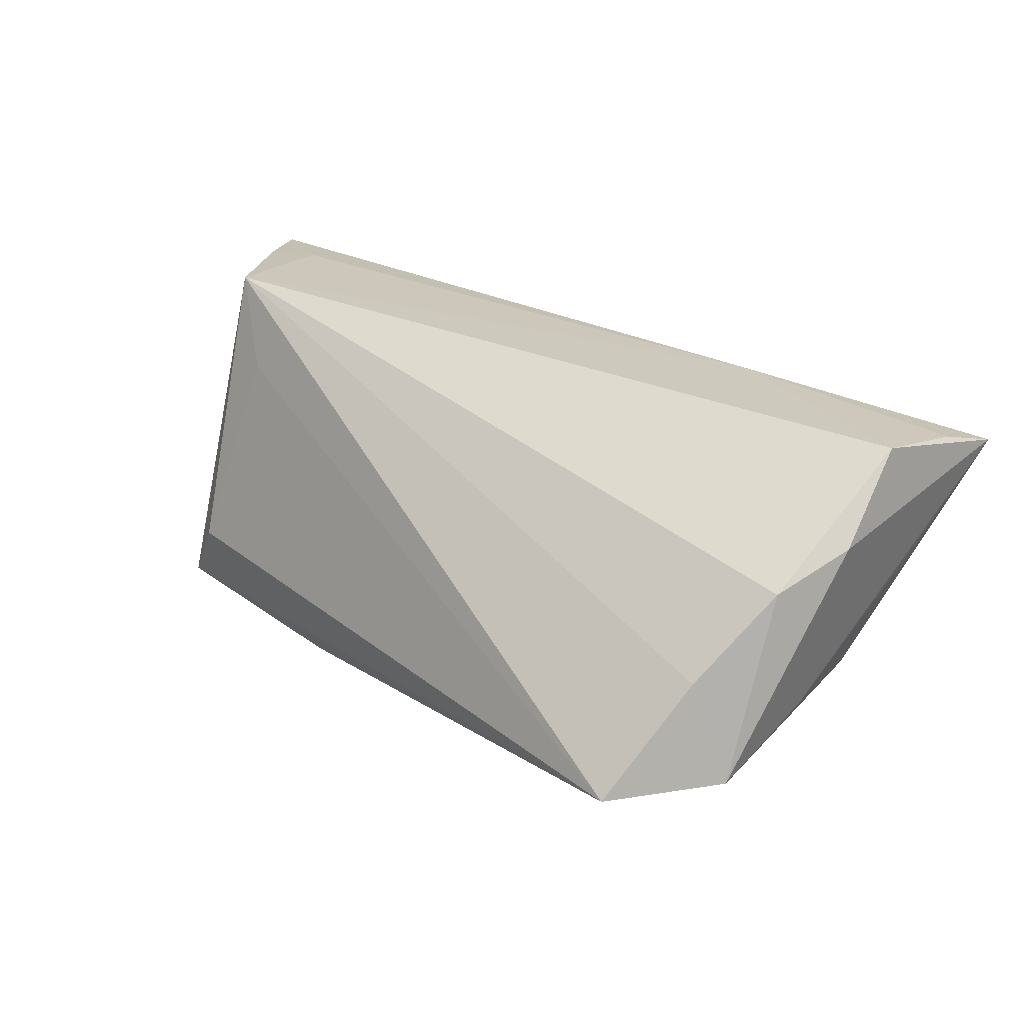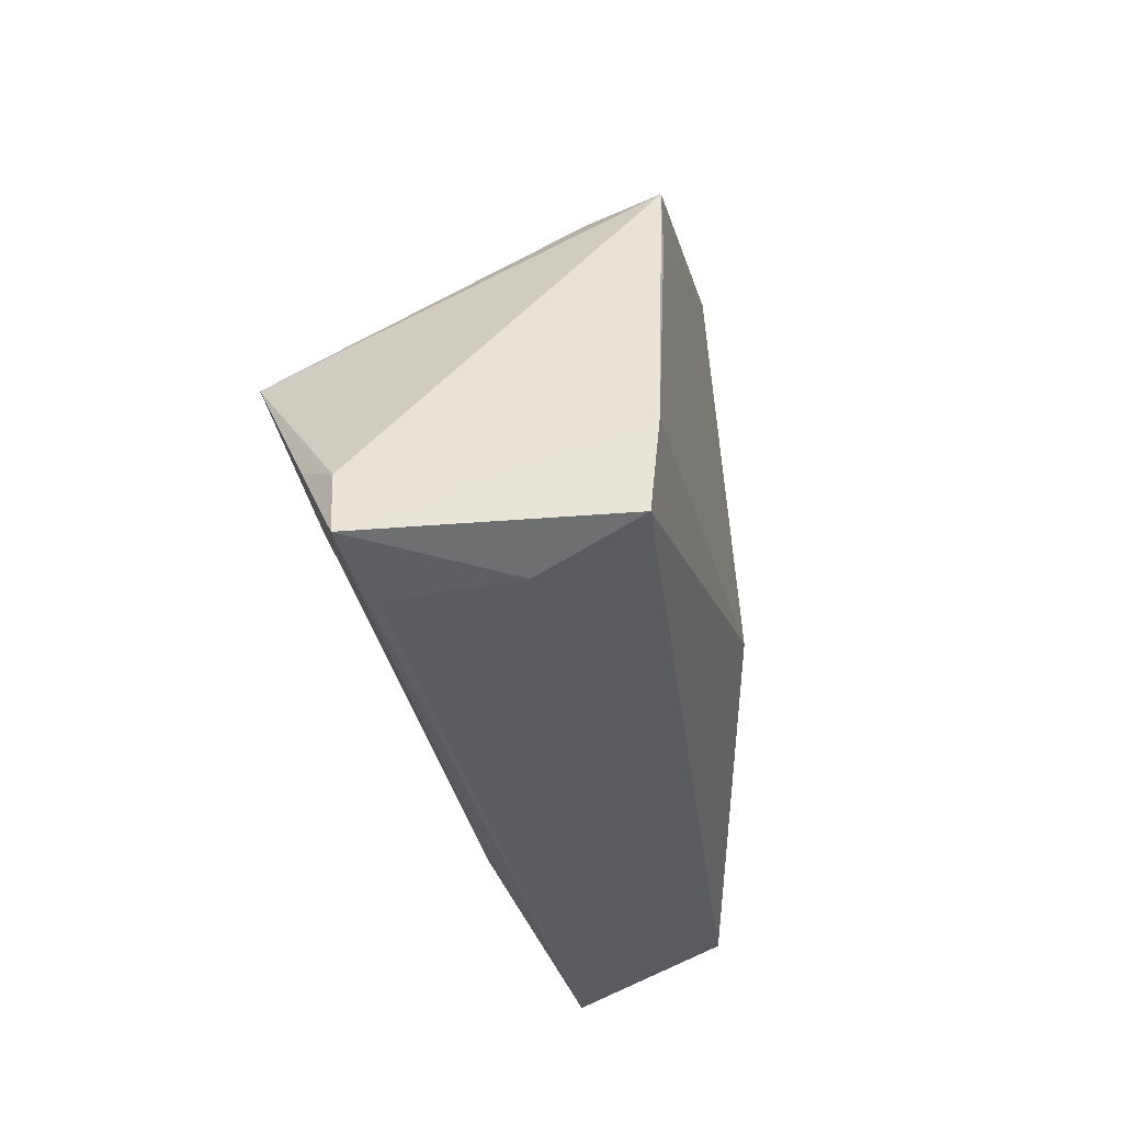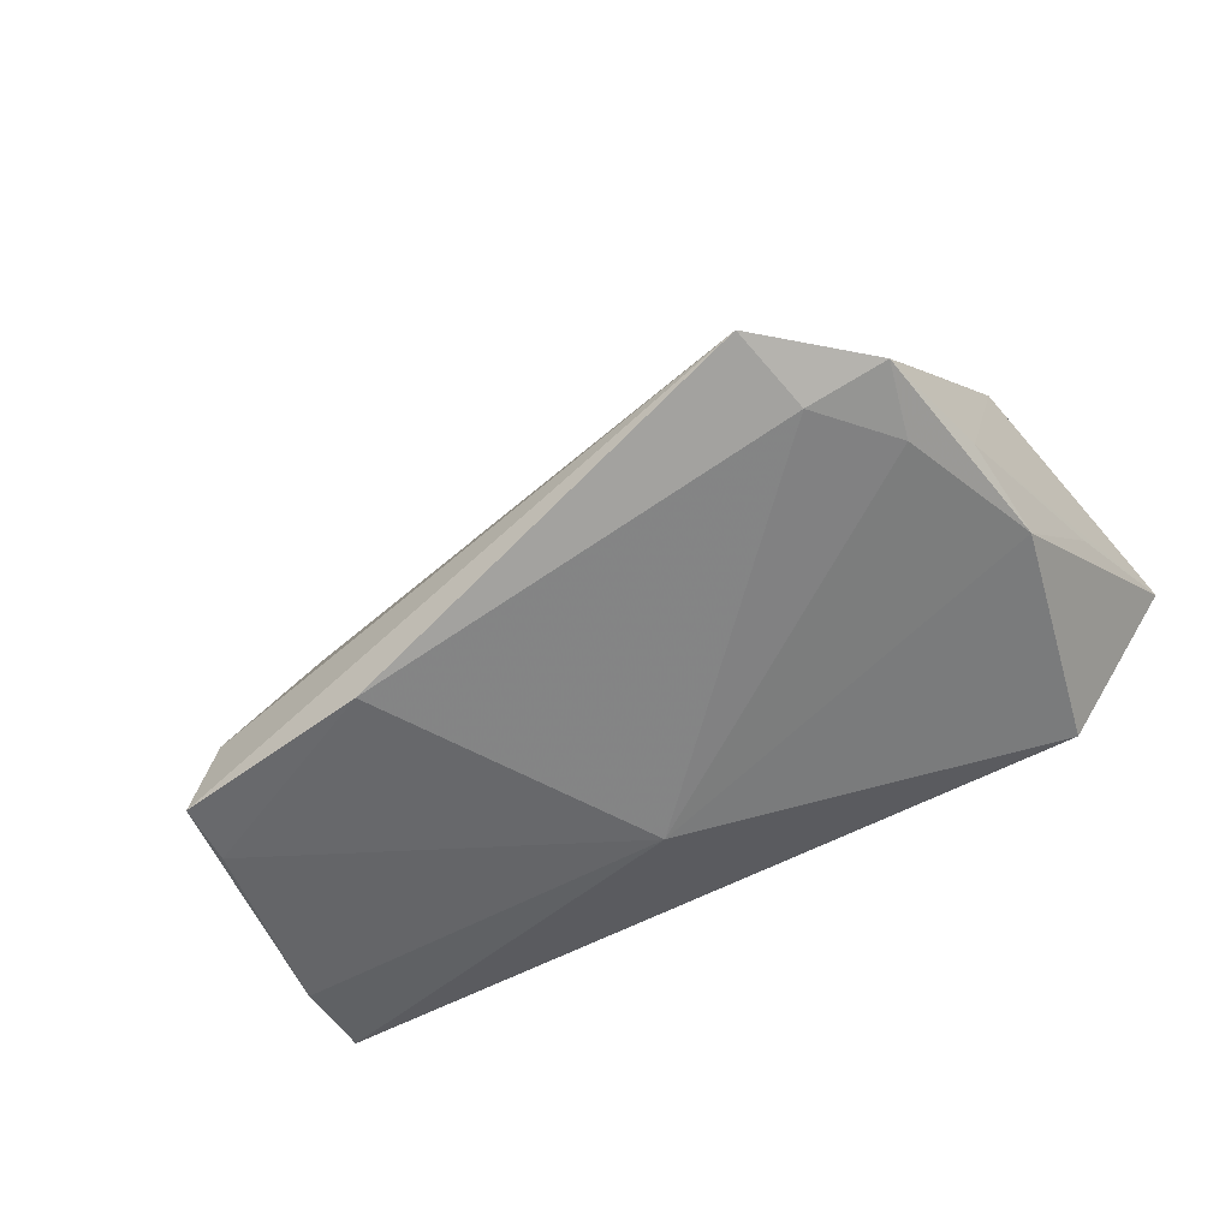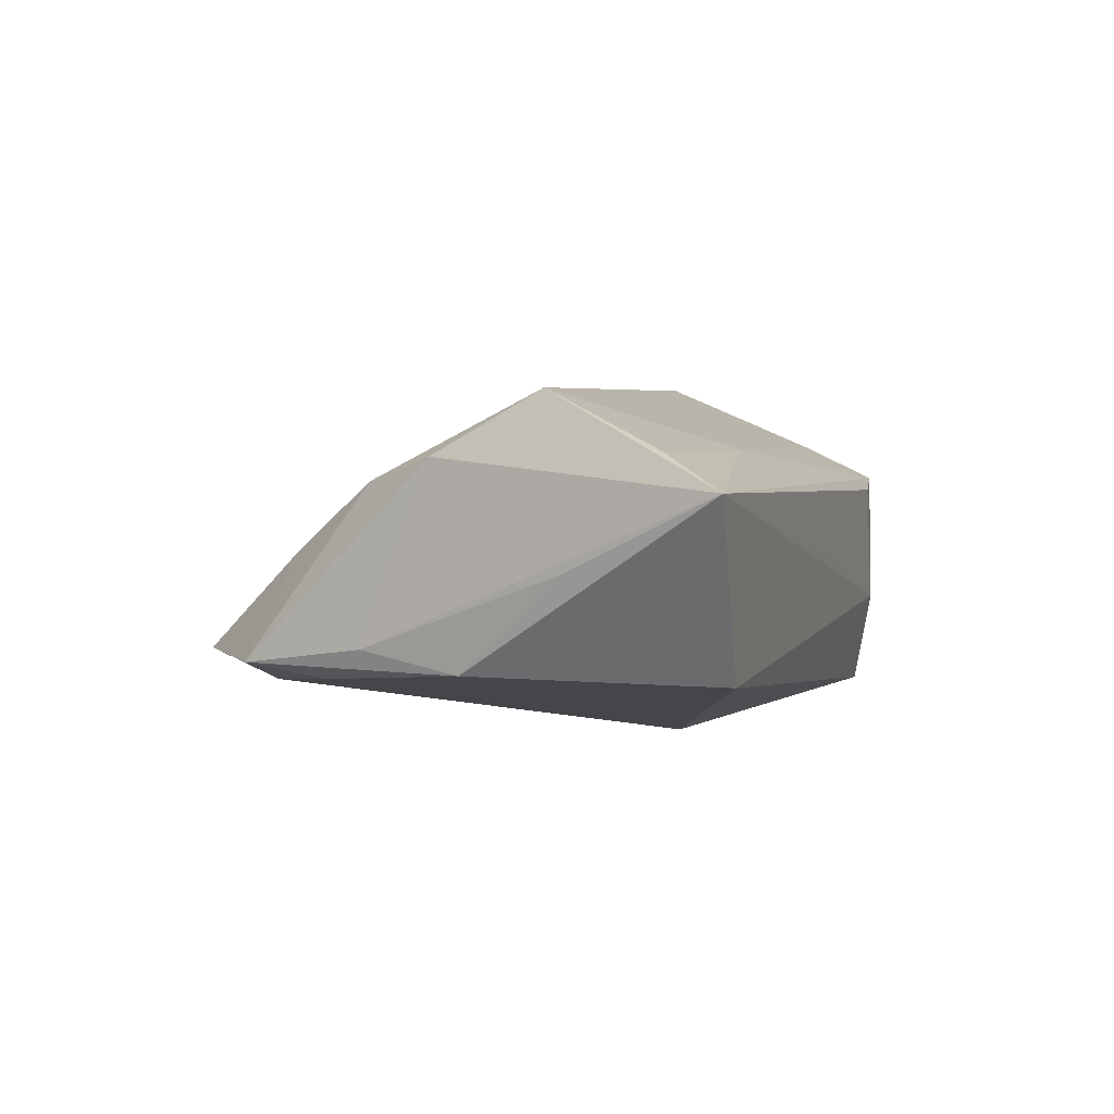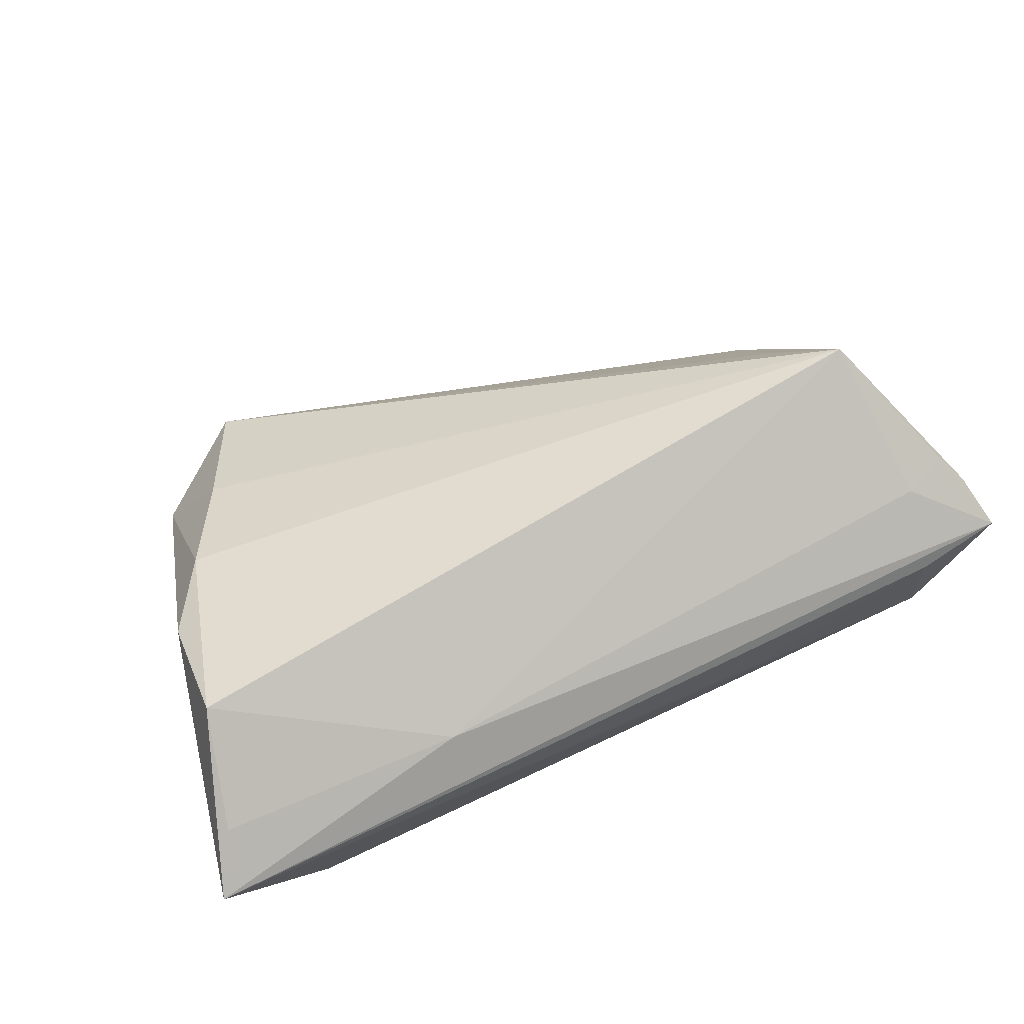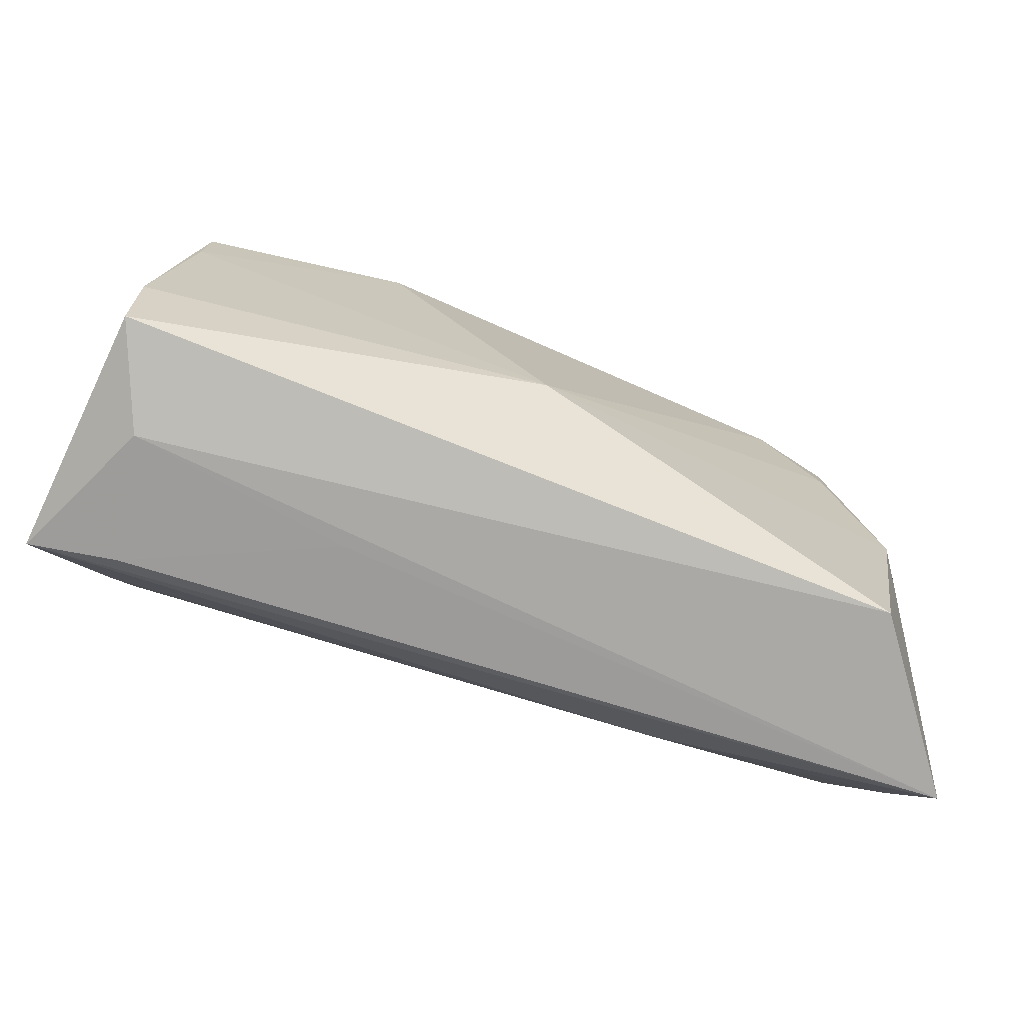
<metadata>
{"format":"obj","ext":"obj","renderer":"f3d","projection":"perspective","resolution":1024,"background":"white","views":[{"elev":41.8,"azim":-152.1,"up":"+Z"},{"elev":-33.8,"azim":103.1,"up":"+Y"},{"elev":-52.4,"azim":-153.3,"up":"+Z"},{"elev":3.7,"azim":-73.4,"up":"+Z"},{"elev":71.6,"azim":-25.6,"up":"+Z"},{"elev":-71.6,"azim":164.2,"up":"+Y"}]}
</metadata>
<code>
v -0.04619 0.01802 0.01315
v 8.727e-05 -0.007963 -0.02114
v -0.03995 0.03 0.004188
v 0.04818 0.02125 -0.02102
v -0.04714 0.03348 -0.008202
v 0.046 -0.02622 0.009733
v 0.04764 -0.01679 0.01601
v 0.0403 0.01046 0.0147
v -0.03698 0.03376 -0.0114
v 0.04737 -0.02667 -0.006435
v -0.06083 -0.02667 0.01267
v -0.05653 -0.007586 0.00344
v 0.05192 -0.02365 -0.01958
v 0.04851 0.01287 -0.02114
v 0.05673 -0.01749 0.01166
v -0.05647 -0.01937 0.01682
v 0.05369 -0.01452 0.01615
v -0.02457 -0.02089 0.0167
v -0.03386 0.04409 -0.008153
v -0.05239 -0.004922 0.02376
v 0.01988 -0.02663 0.0003492
v 0.05192 -0.01239 -0.02076
v -0.0522 0.008546 0.01615
v 0.02167 0.02721 -0.02114
v -0.05266 0.004986 -0.008235
v -0.0452 0.02403 -0.01009
v 0.0573 -0.02489 0.01121
v -0.051 0.0175 -0.005834
v 0.04474 0.02155 -0.01175
v -0.04726 -0.02533 -0.00913
v 0.04594 0.003645 0.02482
f 19 4 24
f 10 13 27
f 2 13 30
f 11 25 30
f 30 25 2
f 30 10 11
f 13 10 30
f 27 13 22
f 22 13 2
f 11 27 18
f 20 18 31
f 4 31 15
f 27 22 15
f 15 22 4
f 29 4 19
f 29 31 4
f 9 24 2
f 19 24 9
f 6 27 11
f 6 10 27
f 14 22 2
f 4 22 14
f 2 24 14
f 14 24 4
f 7 18 27
f 31 18 7
f 1 20 31
f 11 18 16
f 16 20 11
f 18 20 16
f 27 15 17
f 17 15 31
f 17 7 27
f 31 7 17
f 19 31 8
f 8 29 19
f 31 29 8
f 19 9 5
f 11 10 21
f 21 6 11
f 10 6 21
f 3 31 19
f 3 1 31
f 19 5 3
f 3 5 1
f 25 5 26
f 26 5 9
f 2 25 26
f 26 9 2
f 28 5 25
f 20 1 23
f 1 5 23
f 11 20 23
f 23 28 11
f 5 28 23
f 12 25 11
f 11 28 12
f 12 28 25

</code>
